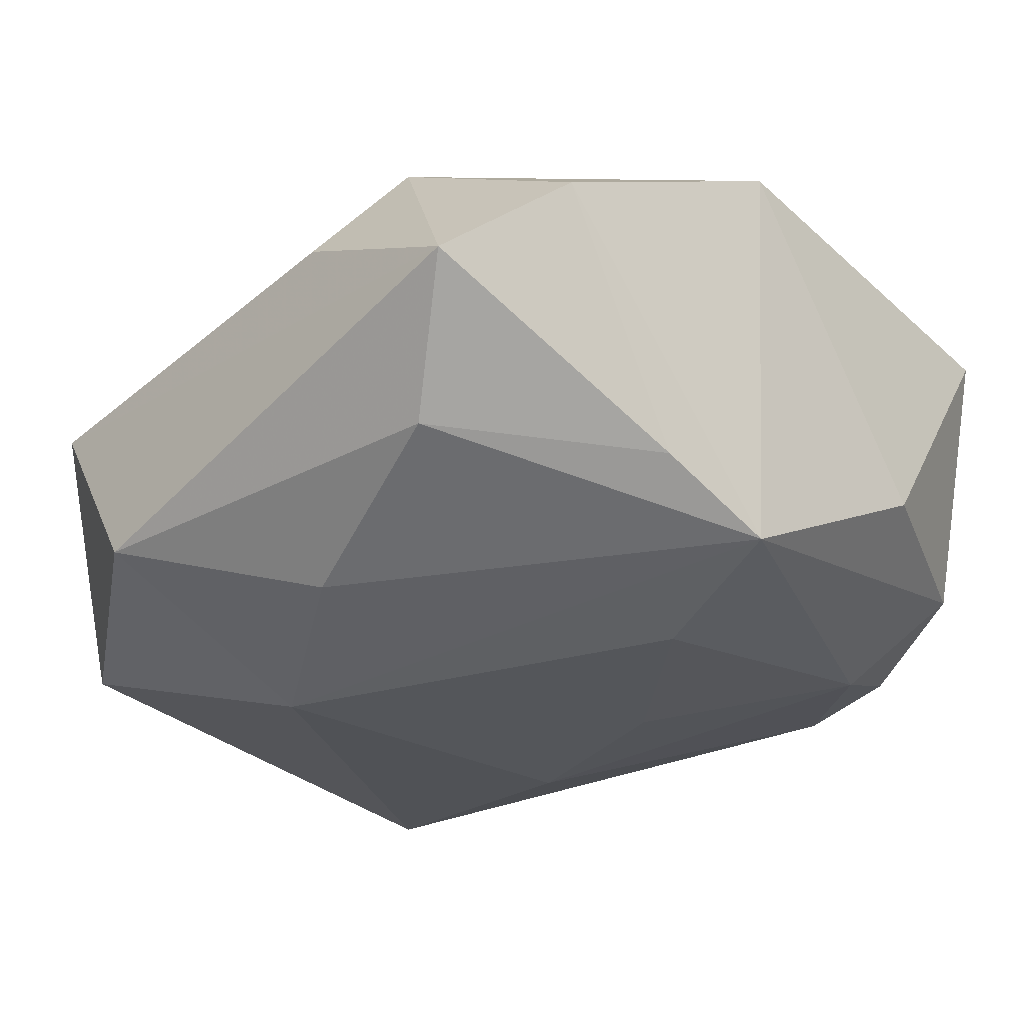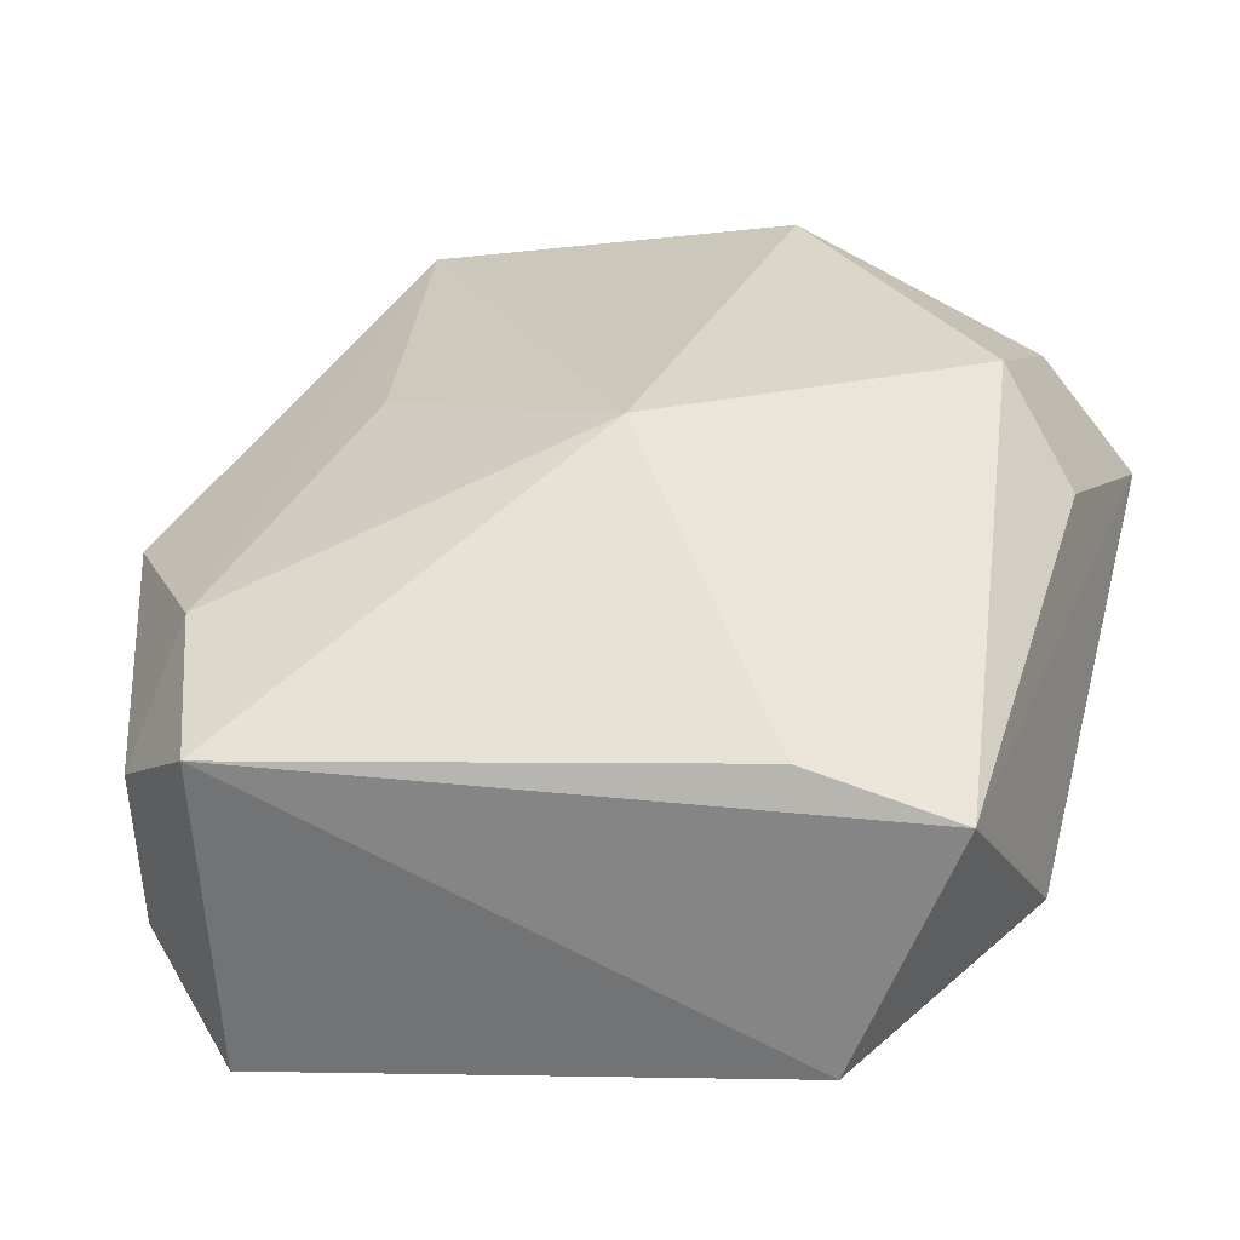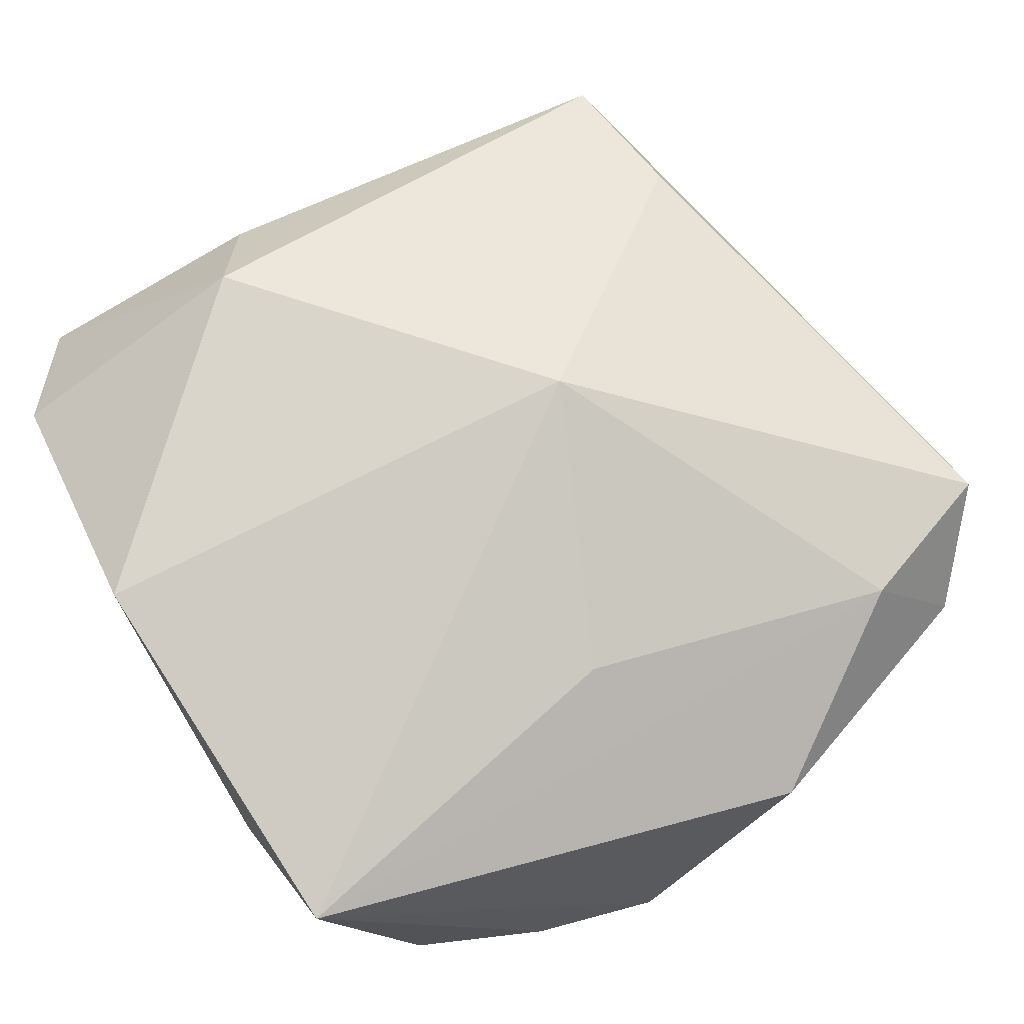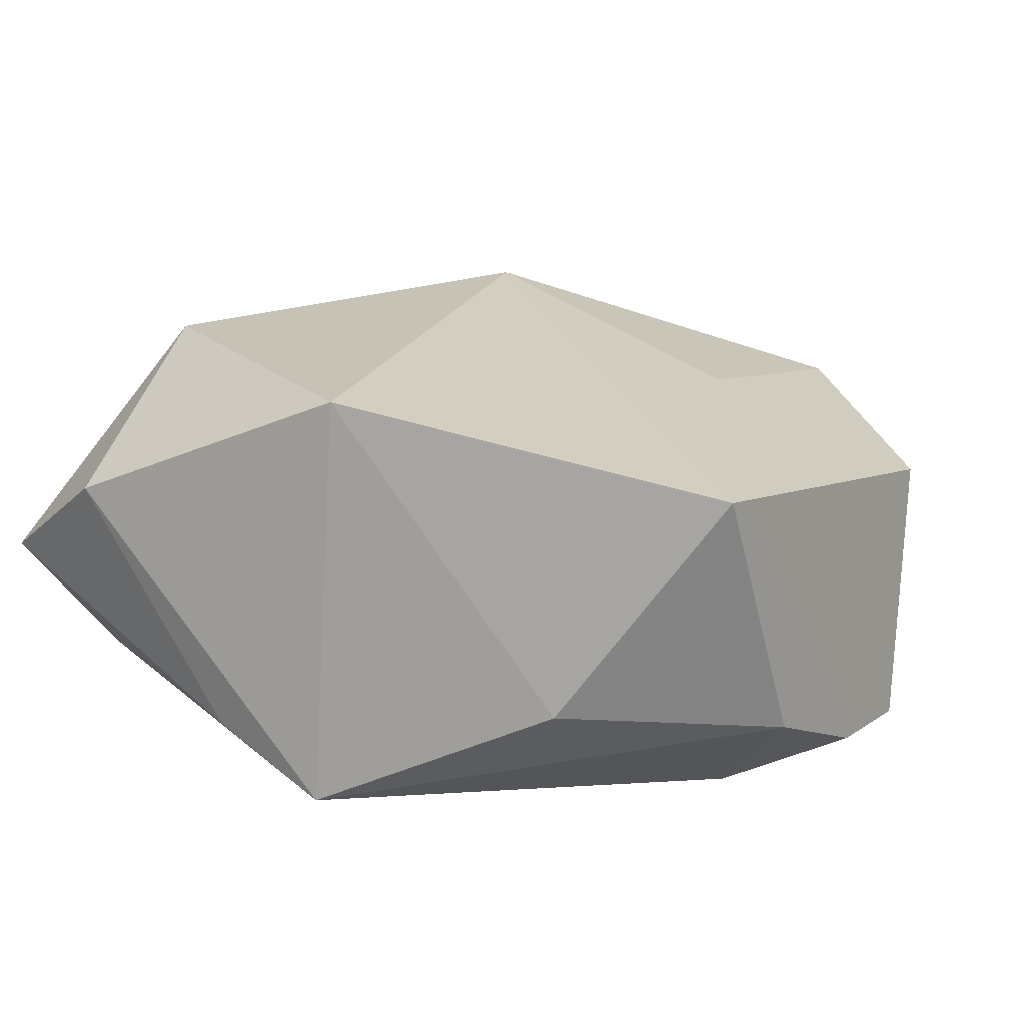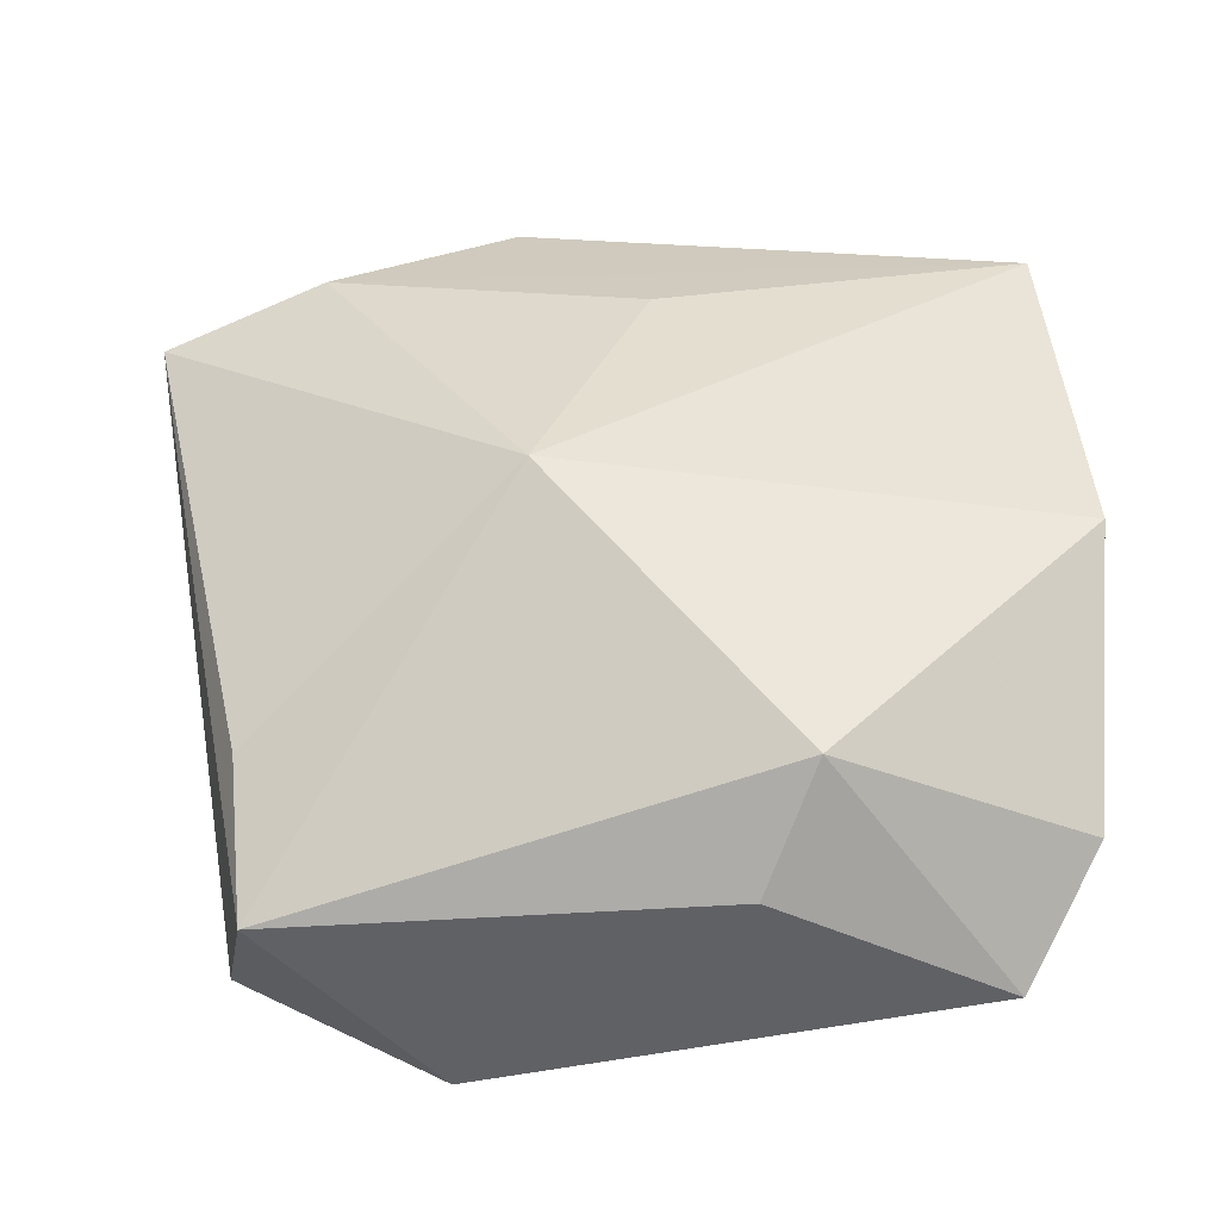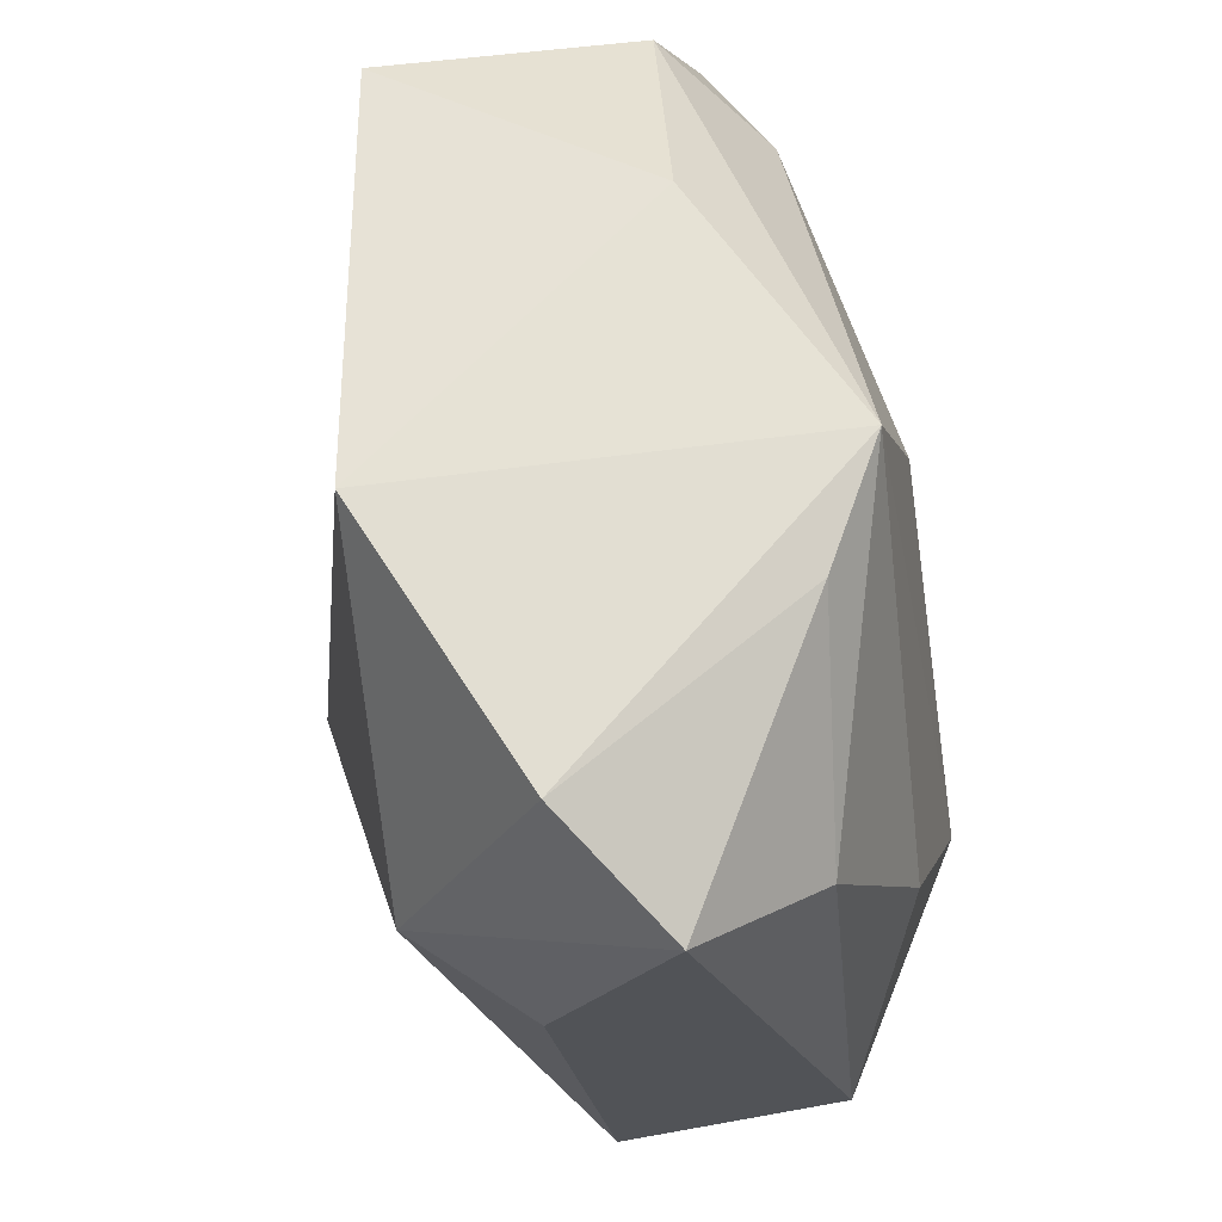
<metadata>
{"format":"obj","ext":"obj","renderer":"f3d","projection":"perspective","resolution":1024,"background":"white","views":[{"elev":-22.9,"azim":135.0,"up":"+Z"},{"elev":33.0,"azim":14.8,"up":"+Z"},{"elev":72.0,"azim":-120.9,"up":"+Z"},{"elev":15.6,"azim":-166.4,"up":"+Z"},{"elev":53.7,"azim":88.8,"up":"+Z"},{"elev":63.9,"azim":79.0,"up":"+Y"}]}
</metadata>
<code>
v -0.007076 0.005308 -0.01473
v 0.02057 0.002757 -0.0114
v -0.02834 -0.006343 0.004693
v 0.005909 0.02675 -0.01077
v 0.01826 -0.02427 -0.01089
v 0.0274 -0.01056 -0.007145
v -0.0229 0.02036 -0.005605
v -0.02003 0.02574 0.0102
v 0.001335 -0.005514 0.01792
v 0.004363 0.02675 0.0152
v -0.00954 0.02675 -0.003854
v -0.01838 0.01504 -0.01161
v -0.01548 0.001937 0.01234
v -0.02205 -0.02356 -0.00899
v -0.02238 -0.02375 0.001613
v 0.01448 -0.02225 0.008152
v 0.01452 -0.007219 -0.01568
v -0.01657 -0.02858 0.007021
v 0.002674 0.0166 -0.01385
v 0.01262 0.02535 -0.006703
v 0.02405 0.01538 -0.005206
v 0.02027 0.009805 0.01596
v 0.02117 0.02553 0.008456
v -0.0283 0.004064 -0.00999
v -0.02026 -0.01837 0.009193
v 0.02417 -0.0217 0.005462
v -0.01563 -0.02841 -0.01448
v 0.02794 0.0211 0.00312
v -0.02612 0.01209 -0.009157
v 0.02547 0.006488 0.009537
v -0.01094 -0.007785 -0.01568
f 10 8 9
f 9 16 26
f 17 27 31
f 9 8 13
f 13 25 9
f 8 25 13
f 18 26 16
f 18 16 9
f 9 25 18
f 3 25 8
f 22 10 9
f 9 26 22
f 5 27 17
f 5 18 27
f 26 18 5
f 6 5 17
f 28 26 6
f 26 5 6
f 8 10 11
f 10 4 11
f 23 4 10
f 23 22 28
f 10 22 23
f 28 6 21
f 19 4 17
f 12 4 19
f 24 31 27
f 12 31 24
f 24 3 8
f 15 18 25
f 25 3 15
f 30 26 28
f 28 22 30
f 30 22 26
f 20 23 28
f 4 23 20
f 28 21 20
f 20 21 4
f 2 6 17
f 2 21 6
f 17 4 2
f 4 21 2
f 17 31 1
f 1 19 17
f 1 31 12
f 12 19 1
f 8 11 7
f 7 4 12
f 7 11 4
f 3 24 14
f 14 15 3
f 14 24 27
f 27 18 14
f 18 15 14
f 12 24 29
f 29 7 12
f 29 24 8
f 8 7 29

</code>
